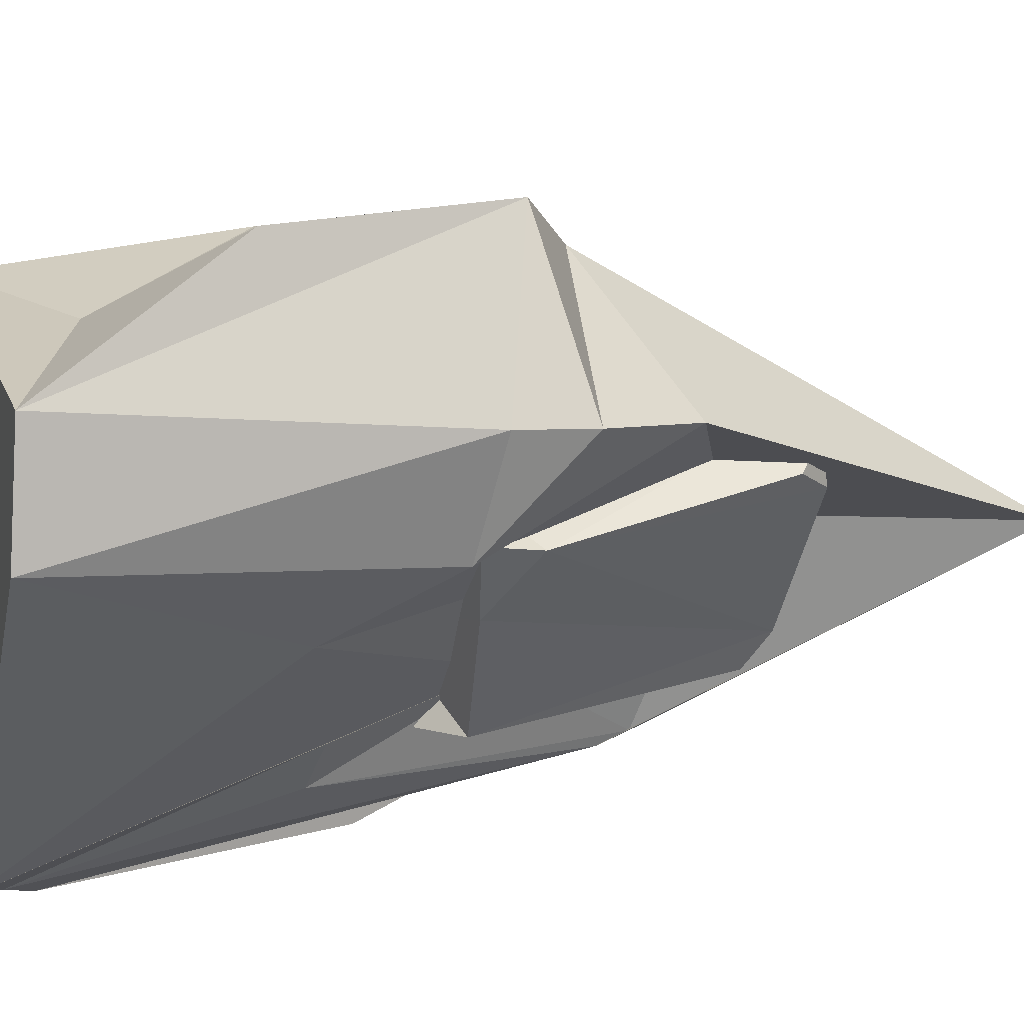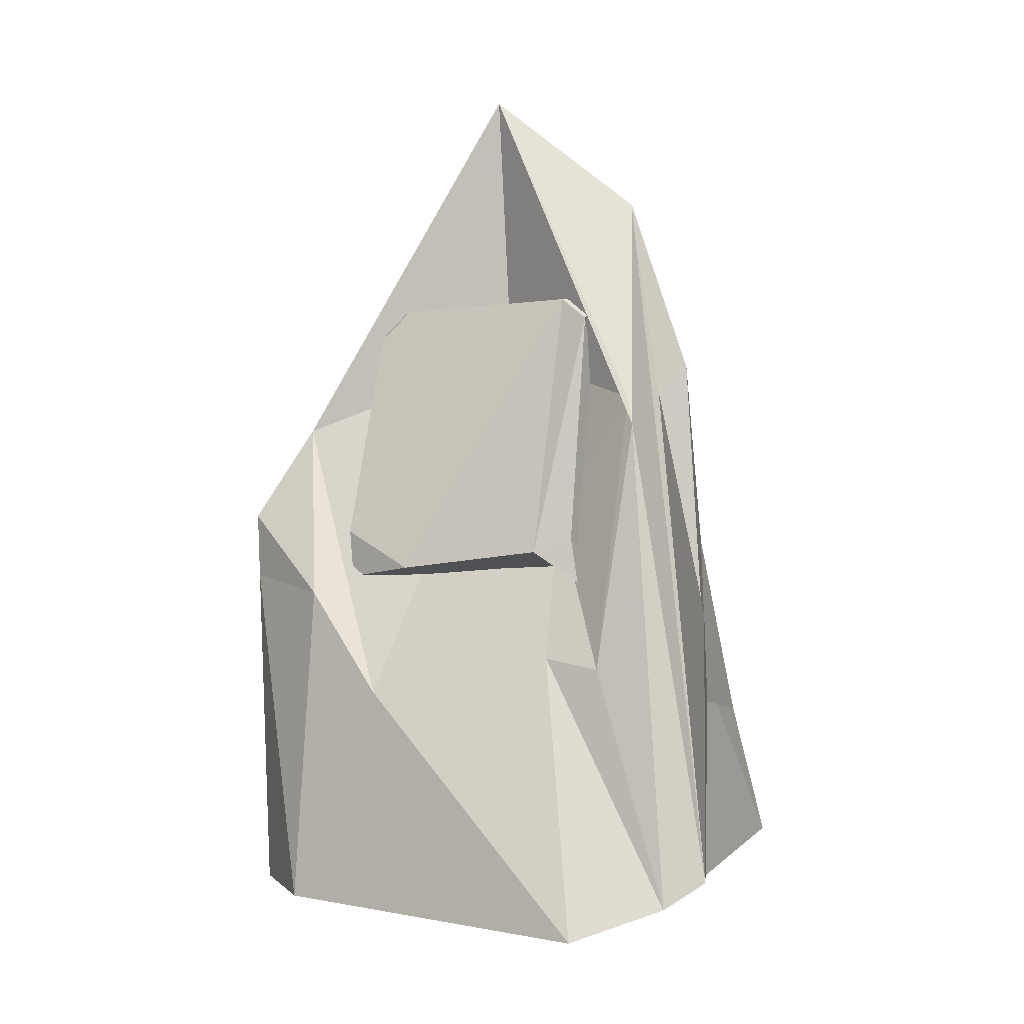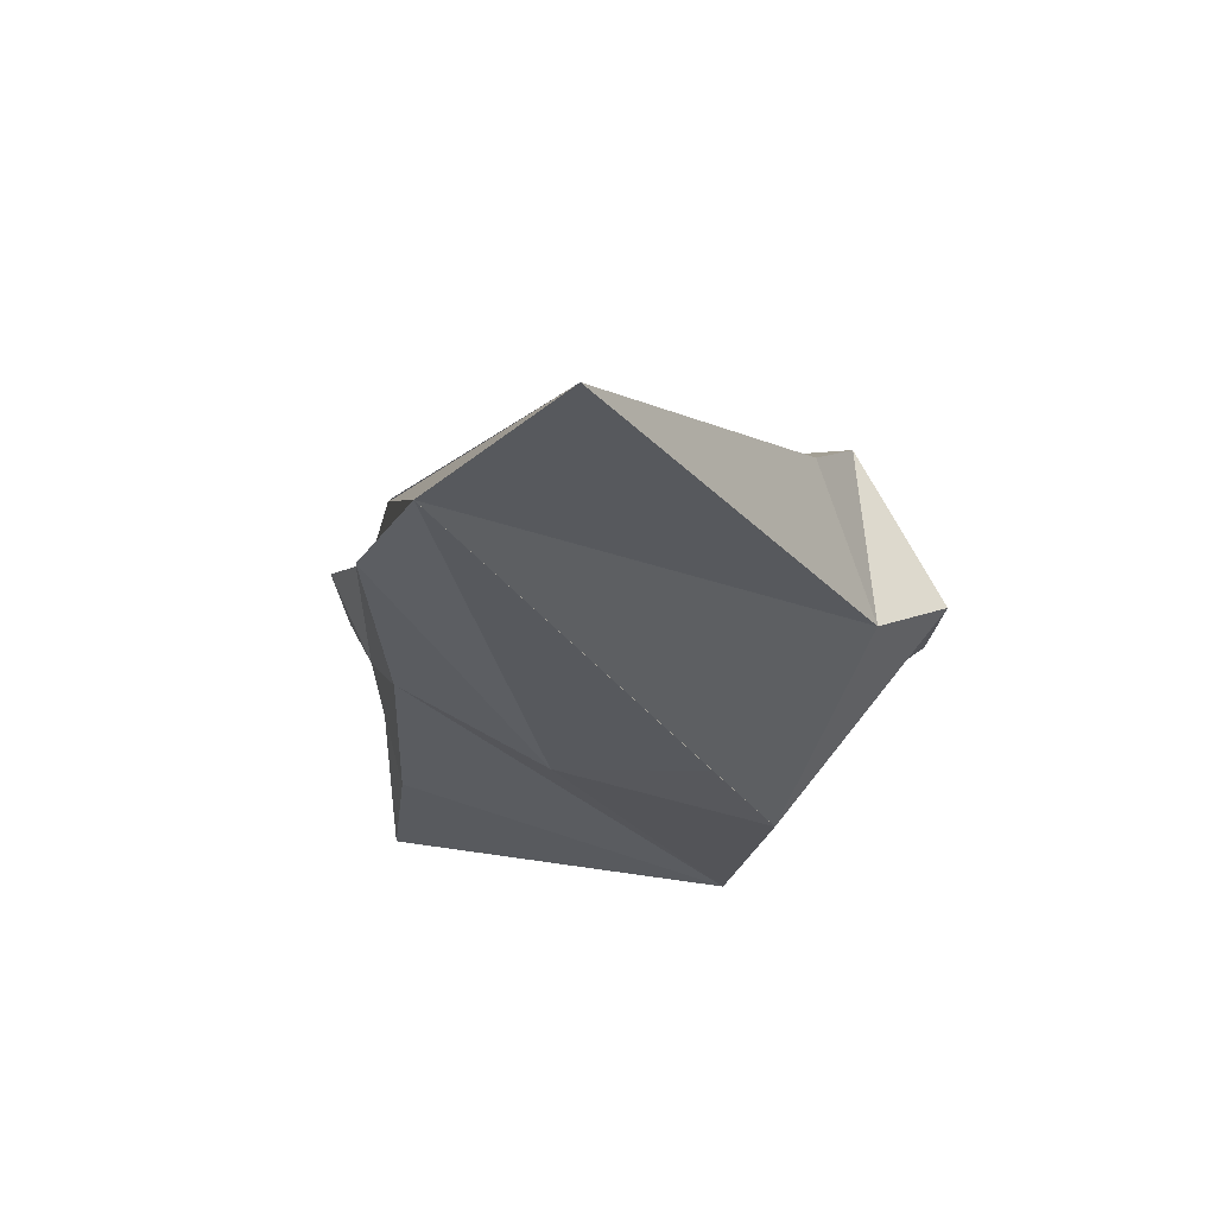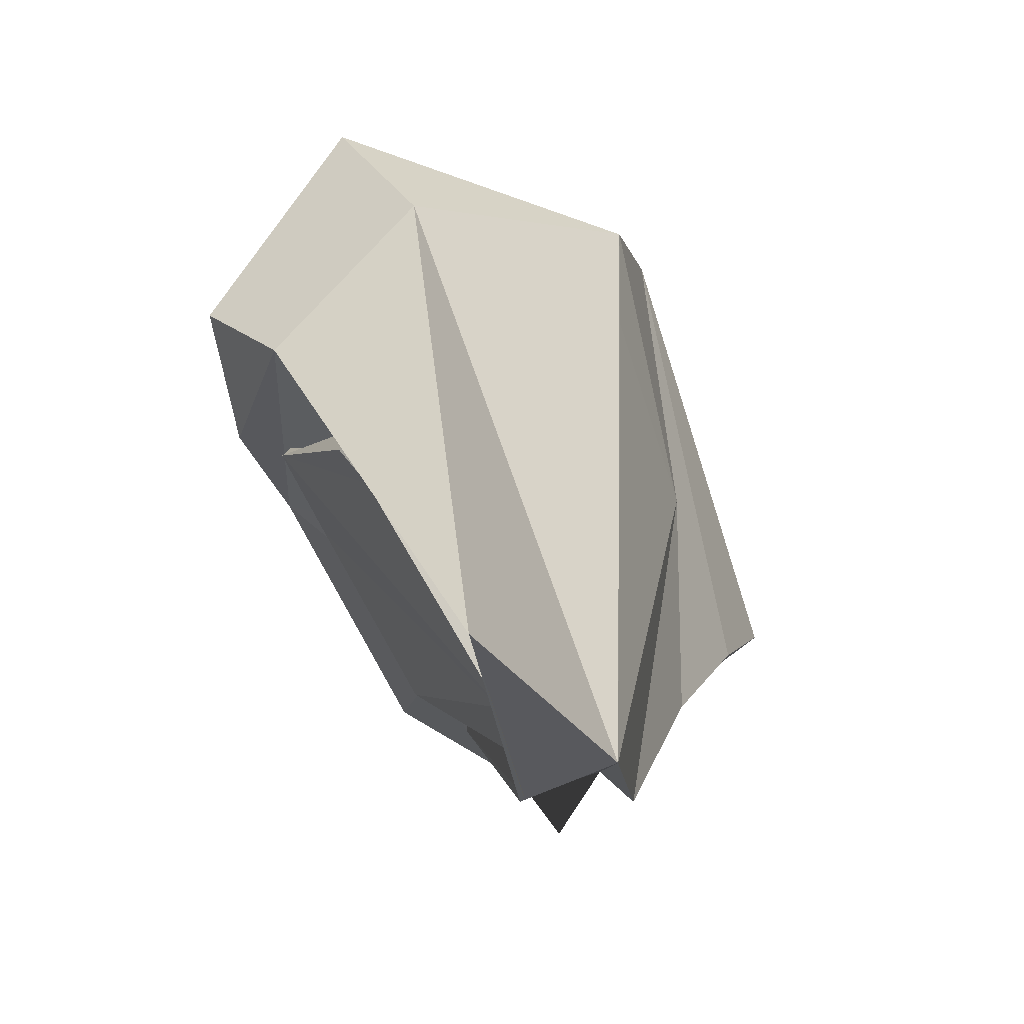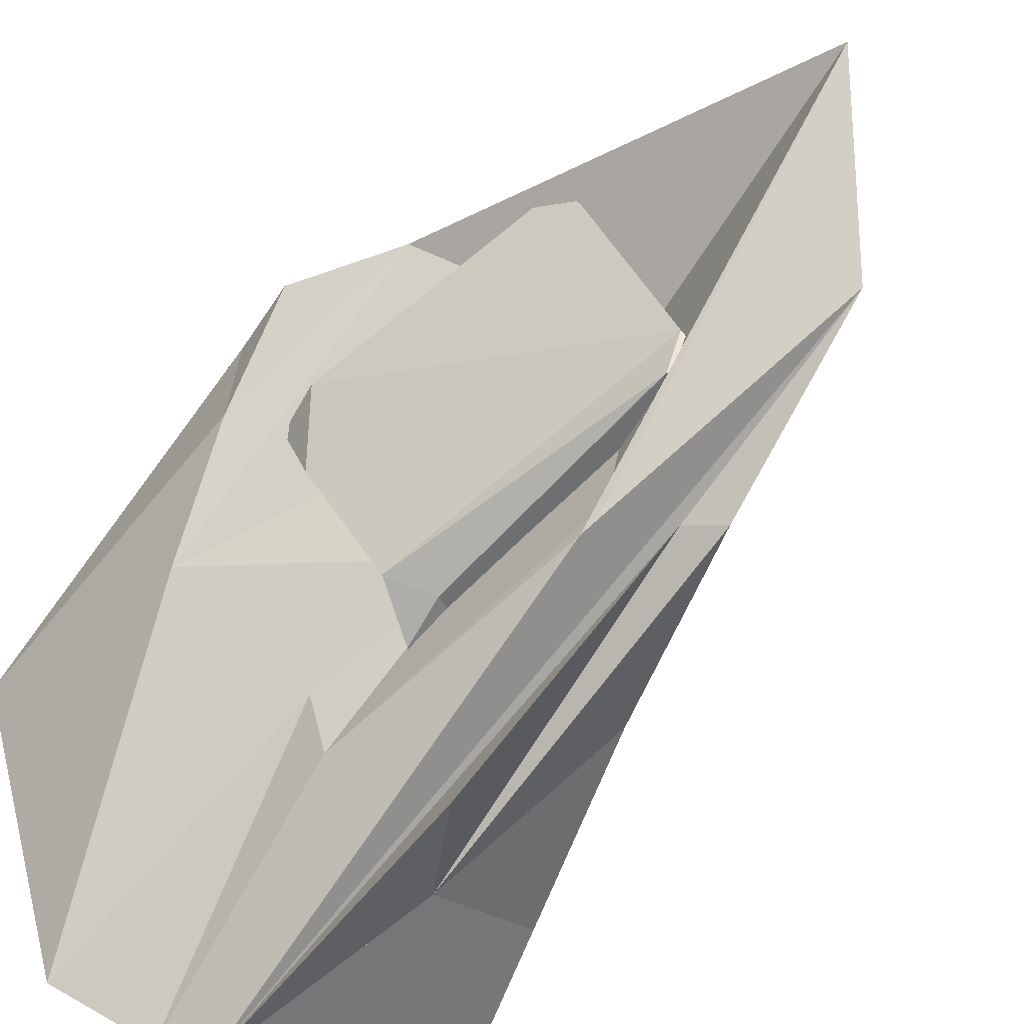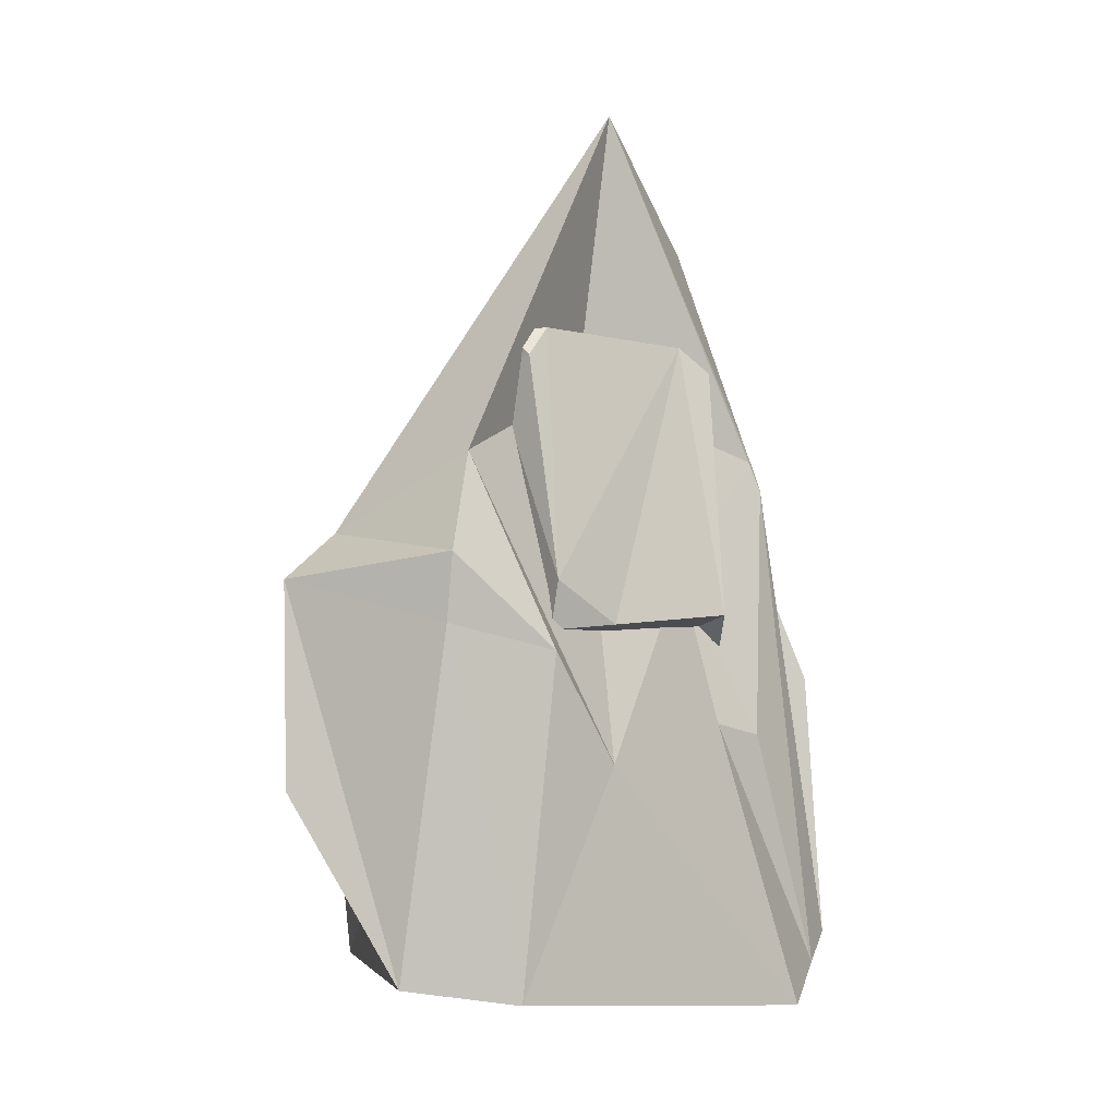
<metadata>
{"format":"obj","ext":"obj","renderer":"f3d","projection":"perspective","resolution":1024,"background":"white","views":[{"elev":22.0,"azim":73.3,"up":"+Z"},{"elev":-5.8,"azim":146.2,"up":"+Y"},{"elev":74.9,"azim":-67.1,"up":"+Y"},{"elev":4.5,"azim":177.7,"up":"+Z"},{"elev":-71.7,"azim":141.1,"up":"+Z"},{"elev":-2.6,"azim":76.6,"up":"+Y"}]}
</metadata>
<code>
v 0.1047 -0.2648 0.1308
v -0.09957 -0.2694 0.1293
v -0.006183 -0.2211 0.1312
v -0.07924 -0.1224 -0.1148
v -0.1365 -0.1507 -0.07676
v -0.1608 -0.2313 -0.07735
v -0.01442 -0.273 -0.1551
v 0.06599 -0.03453 0.1917
v -0.07572 -0.1267 0.1466
v 0.03155 -0.006002 0.1579
v 0.1208 -0.2732 0.06392
v 0.03623 -0.2922 -0.1275
v 0.1264 -0.06 0.1082
v 0.119 -0.07458 0.0449
v 0.1189 -0.07531 0.04408
v 0.02079 -0.1201 -0.08209
v 0.003947 -0.1277 -0.1129
v -0.05177 0.1836 -0.07847
v 0.01231 0.2578 -0.01499
v -0.01755 0.02767 -0.1228
v -0.01849 0.0457 -0.117
v -0.1026 -0.08949 0.0105
v -0.03506 -0.2566 -0.17
v 0.1297 -0.02006 0.1057
v 0.09633 0.03925 0.0904
v -0.008065 0.0895 0.0005436
v -0.001349 -0.02478 -0.06433
v 0.09648 -0.141 0.004405
v -0.04286 -0.09342 -0.1617
v -0.05337 0.05434 -0.1042
v -0.0742 -0.147 -0.1256
v -0.1008 -0.04034 -0.08814
v -0.06759 0.07057 -0.1155
v 0.07275 -0.1554 0.1908
v -0.07134 -0.06209 0.1008
v 0.005752 -0.08346 0.06762
v 0.03875 0.09552 0.06451
v 0.09589 -0.03426 0.03746
v -0.007912 0.101 -0.08572
v -0.03852 0.09294 -0.05203
v -0.06482 -0.07621 -0.05373
v 0.07654 -0.05991 -0.001673
v 0.03104 -0.05322 -0.08323
v -0.004697 0.1164 -0.06496
v 0.09117 -0.06342 0.04083
v 0.06562 0.09956 0.04789
v 0.04797 0.1157 0.05953
v 0.05309 0.1178 0.03424
v -0.02304 0.1144 -0.08138
v 0.005535 -0.04397 -0.0881
v 0.001321 -0.0719 -0.08934
f 3 2 1
f 6 5 4
f 2 6 7
f 10 9 8
f 7 12 11
f 5 6 2
f 15 14 13
f 3 8 9
f 17 16 7
f 10 19 18
f 19 21 20
f 9 22 2
f 7 23 20
f 14 15 25 24
f 13 24 8
f 8 24 10
f 19 20 18
f 10 24 25
f 7 1 2
f 26 19 25
f 26 27 21
f 19 26 21
f 28 26 25
f 20 17 7
f 25 19 10
f 14 24 13
f 11 28 15
f 16 27 12
f 17 27 16
f 31 30 29
f 4 31 23
f 31 4 5
f 23 29 30
f 31 29 23
f 22 33 32
f 23 18 20
f 2 32 5
f 5 32 31
f 33 18 30
f 31 32 33
f 31 33 30
f 30 18 23
f 11 1 7
f 13 1 11
f 8 1 13
f 34 8 3
f 1 34 3
f 8 34 1
f 35 18 22
f 9 2 3
f 32 2 22
f 18 35 9
f 12 28 11
f 15 28 25
f 26 28 27
f 13 11 15
f 27 28 12
f 16 12 7
f 20 21 17
f 17 21 27
f 22 18 33
f 4 23 7
f 4 7 6
f 9 35 22
f 10 18 9
f 38 37 36
f 41 40 39
f 41 43 42
f 44 40 37
f 42 38 45
f 37 41 36
f 48 47 46
f 39 49 44
f 42 43 44
f 43 51 50
f 46 47 37
f 37 47 48
f 40 49 39
f 44 49 40
f 36 45 38
f 42 45 36
f 50 51 41
f 41 51 43
f 39 50 41
f 43 50 39
f 38 46 37
f 48 46 38
f 37 48 44
f 44 48 38
f 43 39 44
f 37 40 41
f 42 36 41
f 44 38 42

</code>
